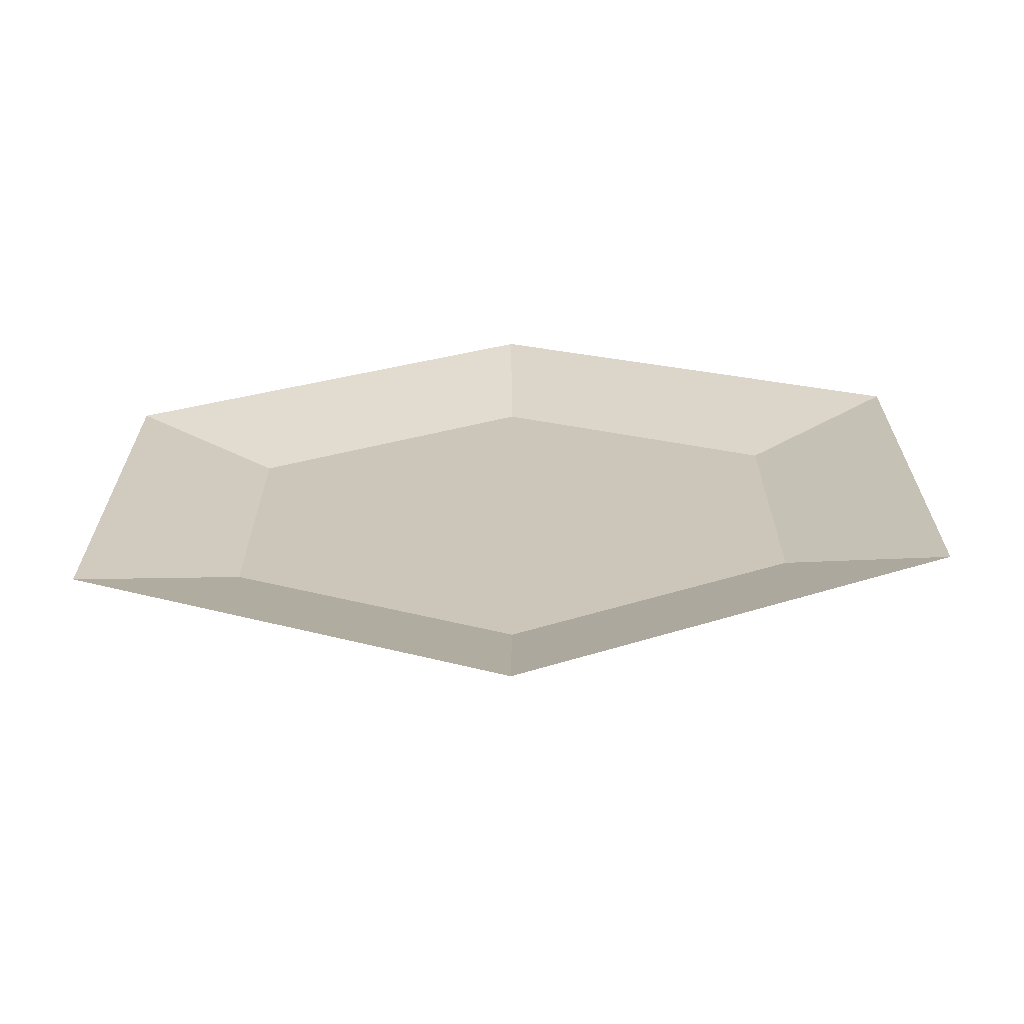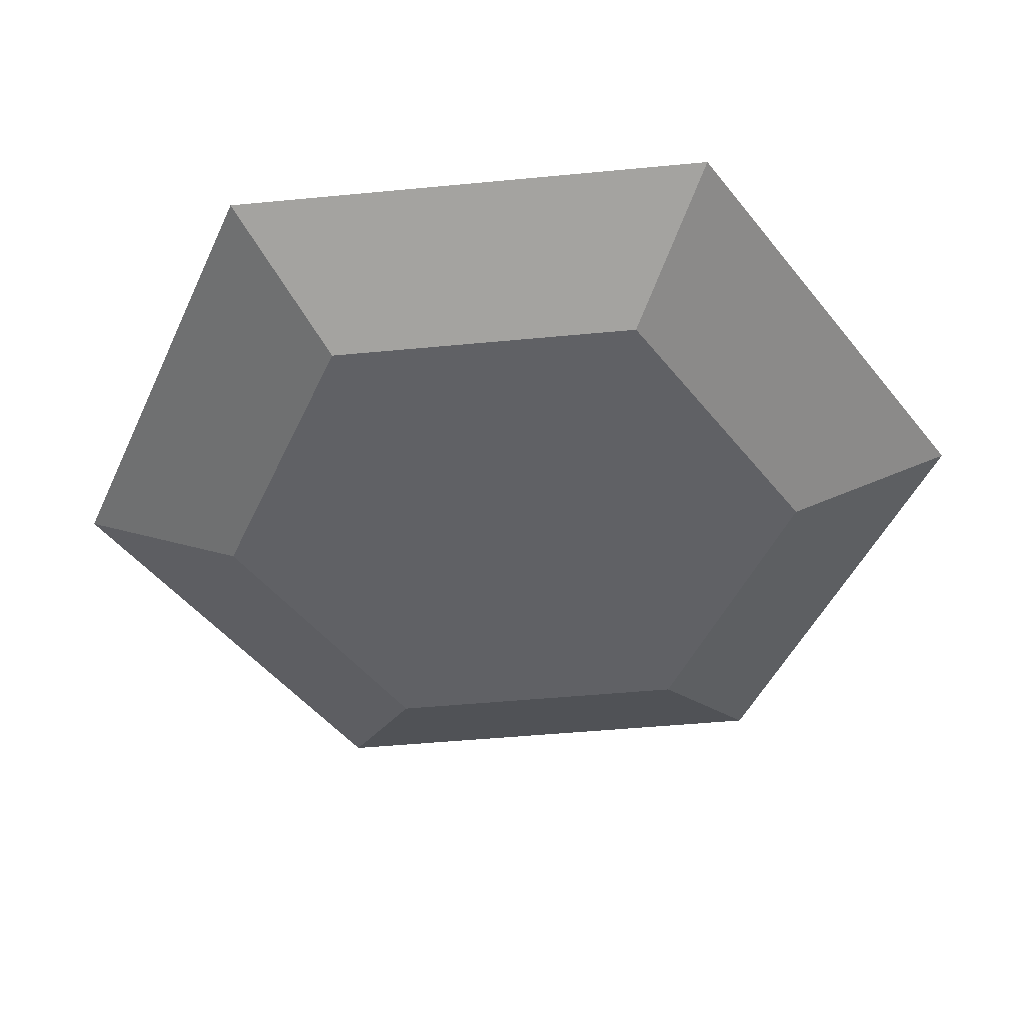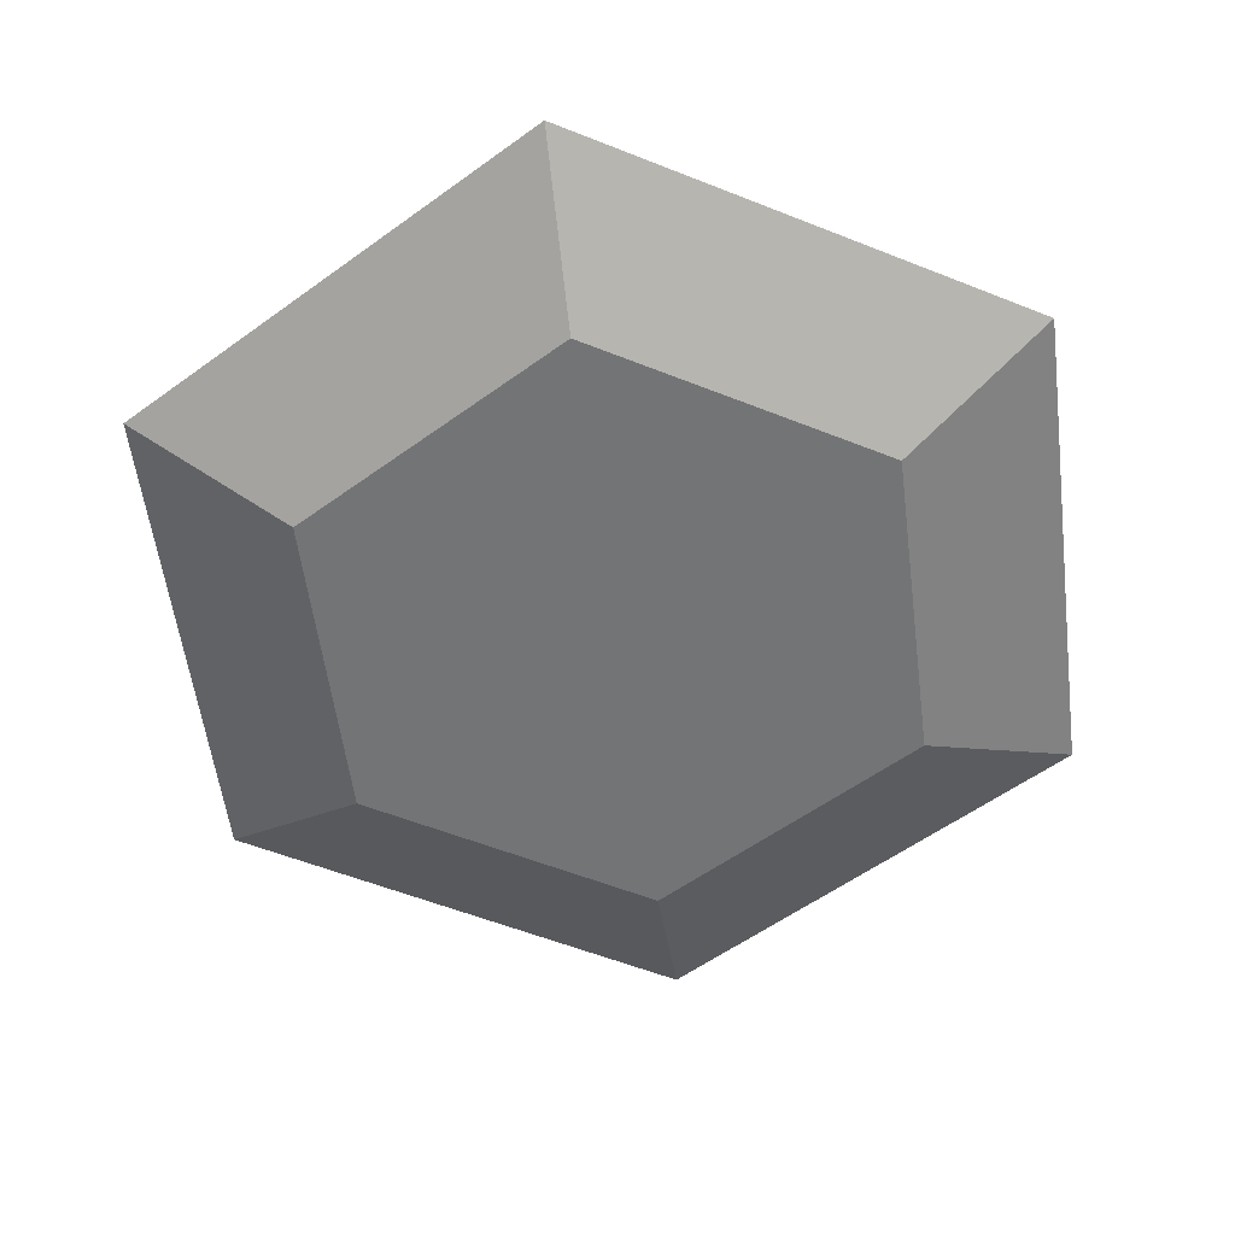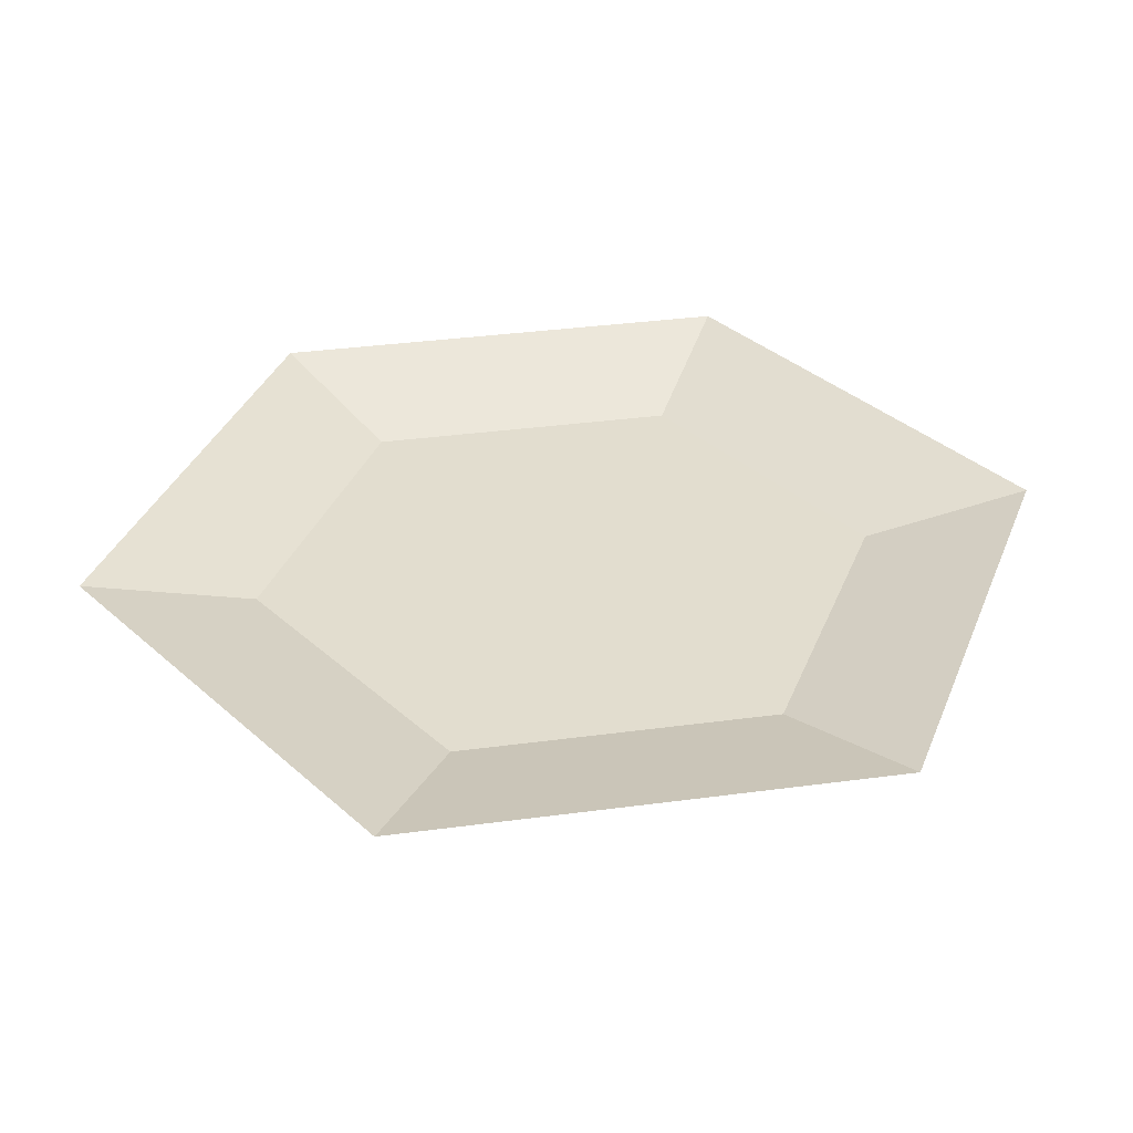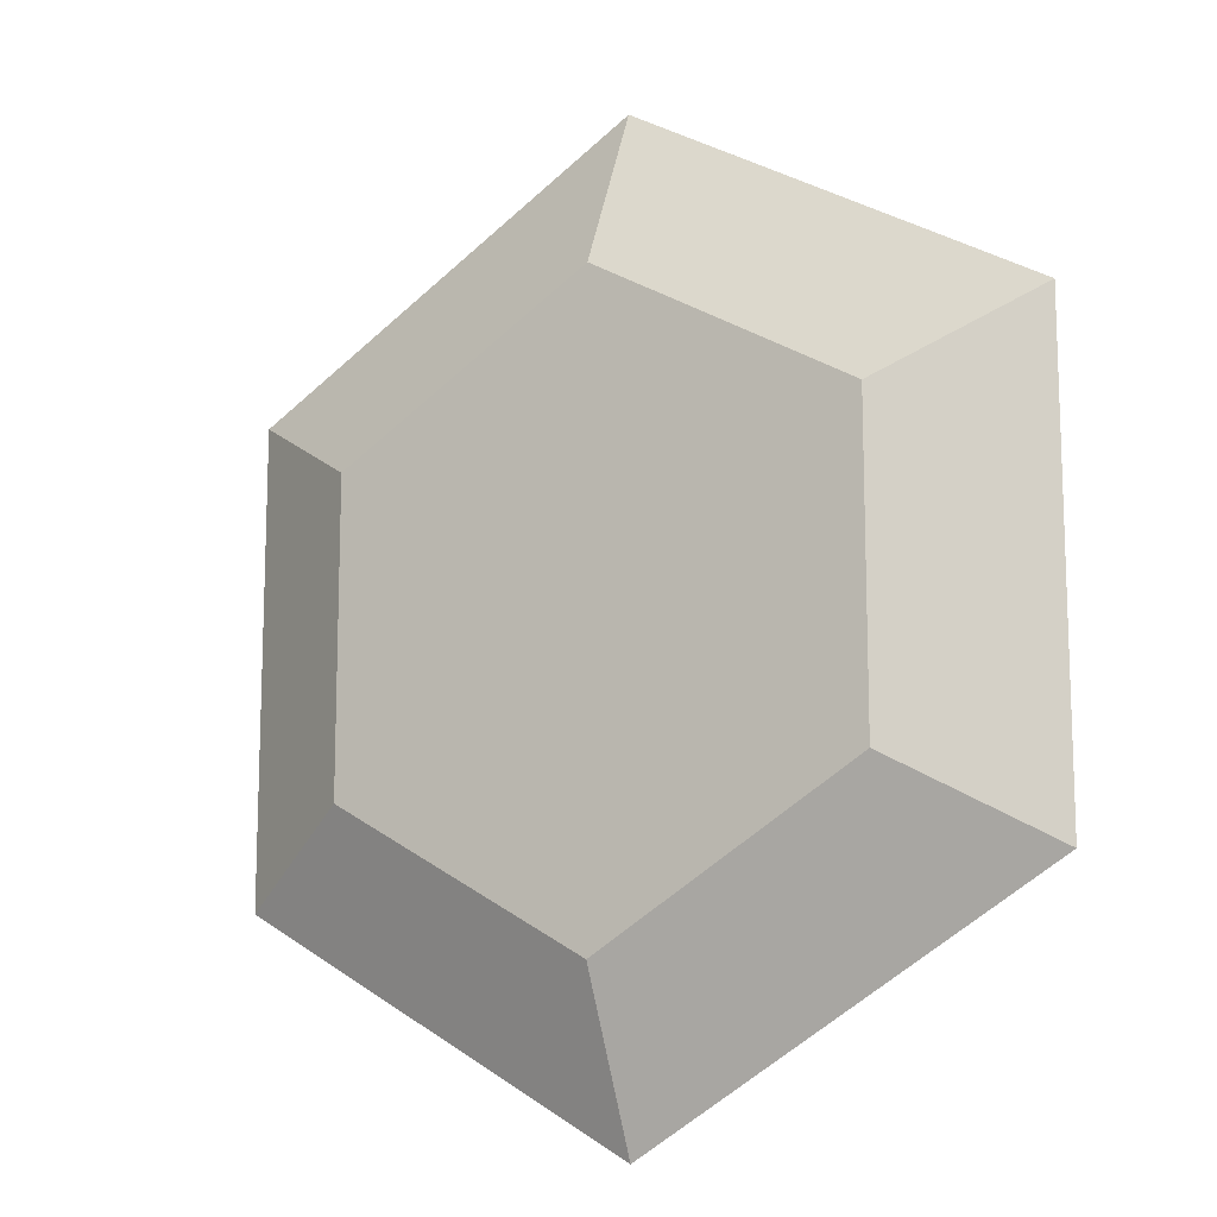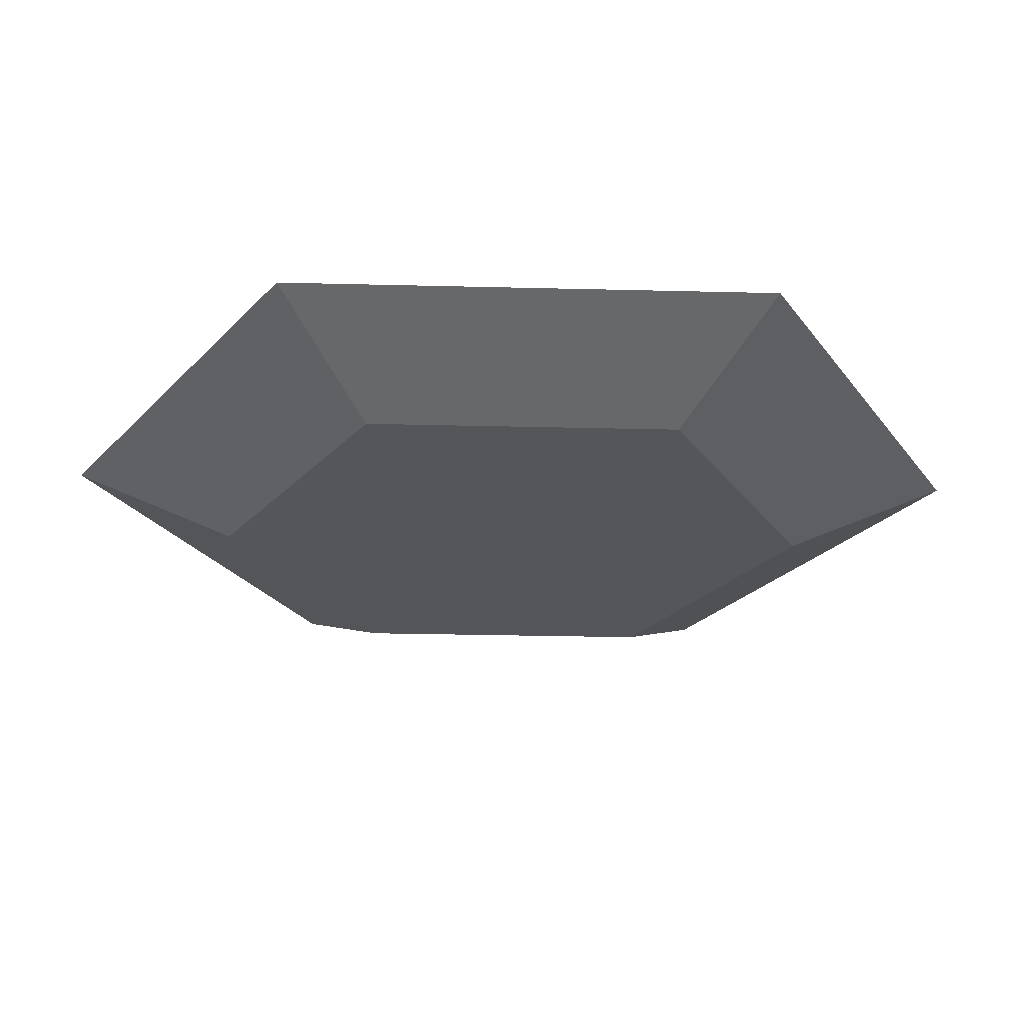
<metadata>
{"format":"obj","ext":"obj","renderer":"f3d","projection":"perspective","resolution":1024,"background":"white","views":[{"elev":-68.8,"azim":-178.4,"up":"+Z"},{"elev":-47.2,"azim":96.2,"up":"+Y"},{"elev":-56.1,"azim":-52.7,"up":"+Y"},{"elev":34.9,"azim":19.8,"up":"+Y"},{"elev":-13.2,"azim":31.5,"up":"+Z"},{"elev":-25.8,"azim":-32.3,"up":"+Y"}]}
</metadata>
<code>
o Plate01
v 0 0 -0.2272
v 0 0.02568 -0.2268
v 0.1968 0 -0.1136
v 0.1964 0.02568 -0.1134
v 0.1968 0 0.1136
v 0.1964 0.02568 0.1134
v 0 0 0.2272
v 0 0.02568 0.2268
v -0.1968 0 0.1136
v -0.1964 0.02568 0.1134
v -0.1968 0 -0.1136
v -0.1964 0.02568 -0.1134
v 0.3028 0.05262 -0.1748
v 0 0.05262 -0.3496
v 0.3028 0.05262 0.1748
v 0 0.05262 0.3496
v -0.3028 0.05262 0.1748
v -0.3028 0.05262 -0.1748
f 14 3 1
f 13 5 3
f 15 7 5
f 7 17 9
f 2 6 4
f 17 11 9
f 18 1 11
f 3 7 1
f 2 13 14
f 6 13 4
f 8 15 6
f 8 17 16
f 12 17 10
f 2 18 12
f 7 11 1
f 8 12 10
f 14 13 3
f 13 15 5
f 15 16 7
f 7 16 17
f 2 8 6
f 17 18 11
f 18 14 1
f 3 5 7
f 2 4 13
f 6 15 13
f 8 16 15
f 8 10 17
f 12 18 17
f 2 14 18
f 7 9 11
f 8 2 12

</code>
